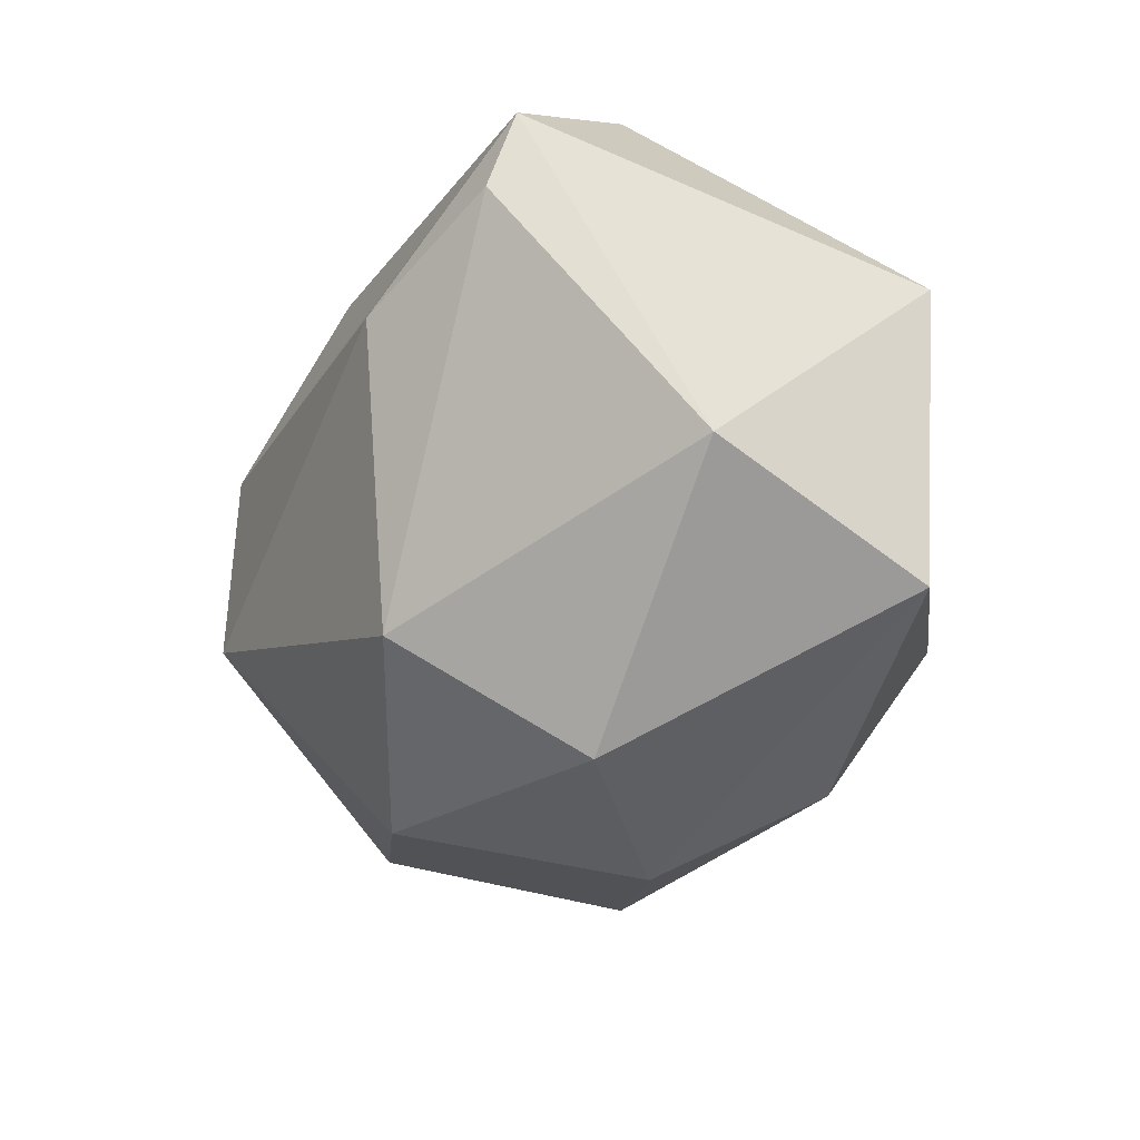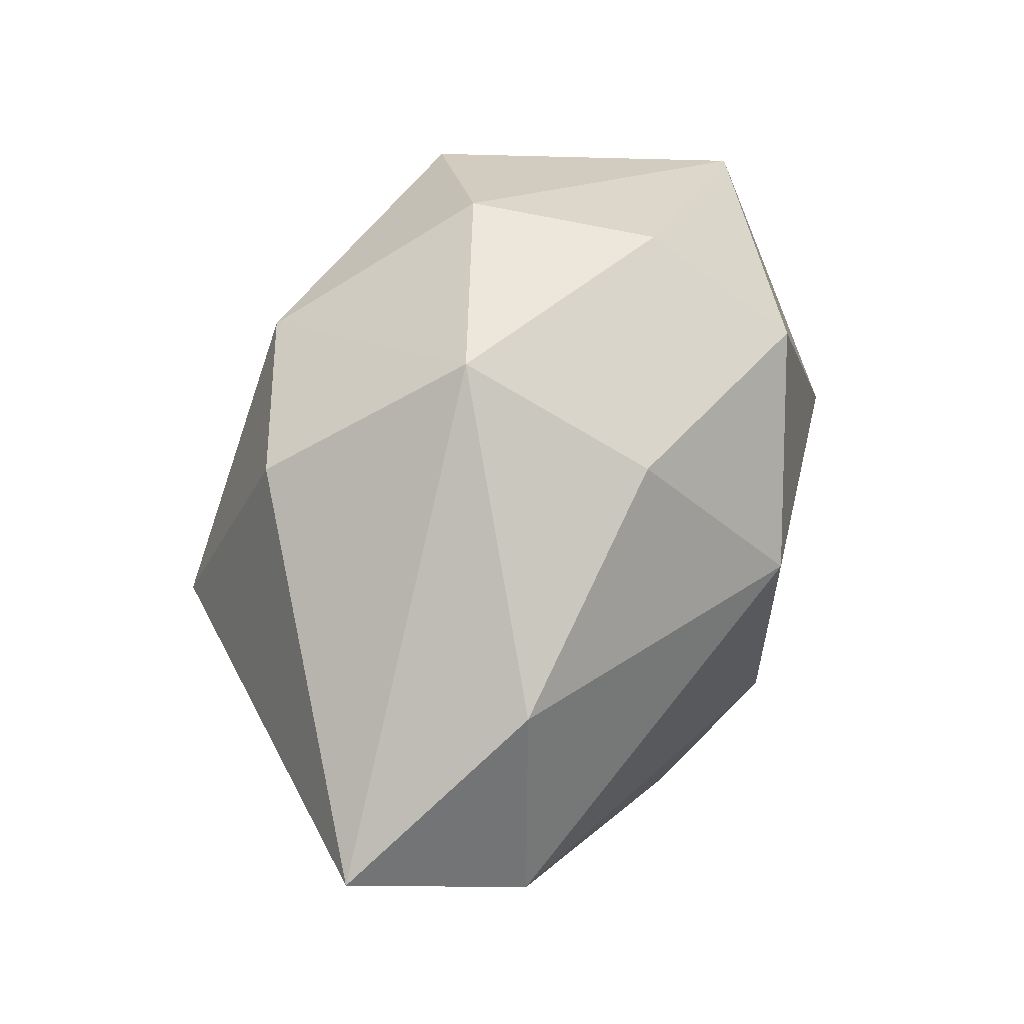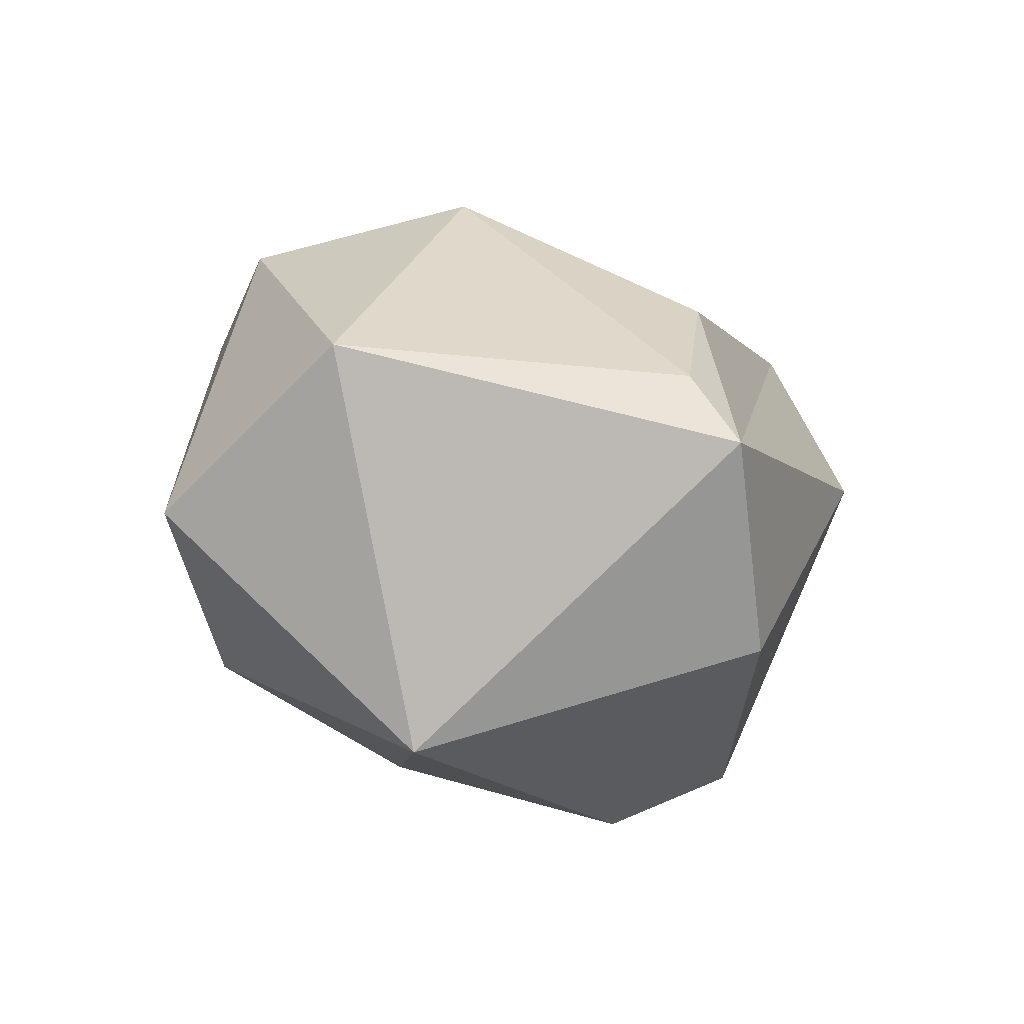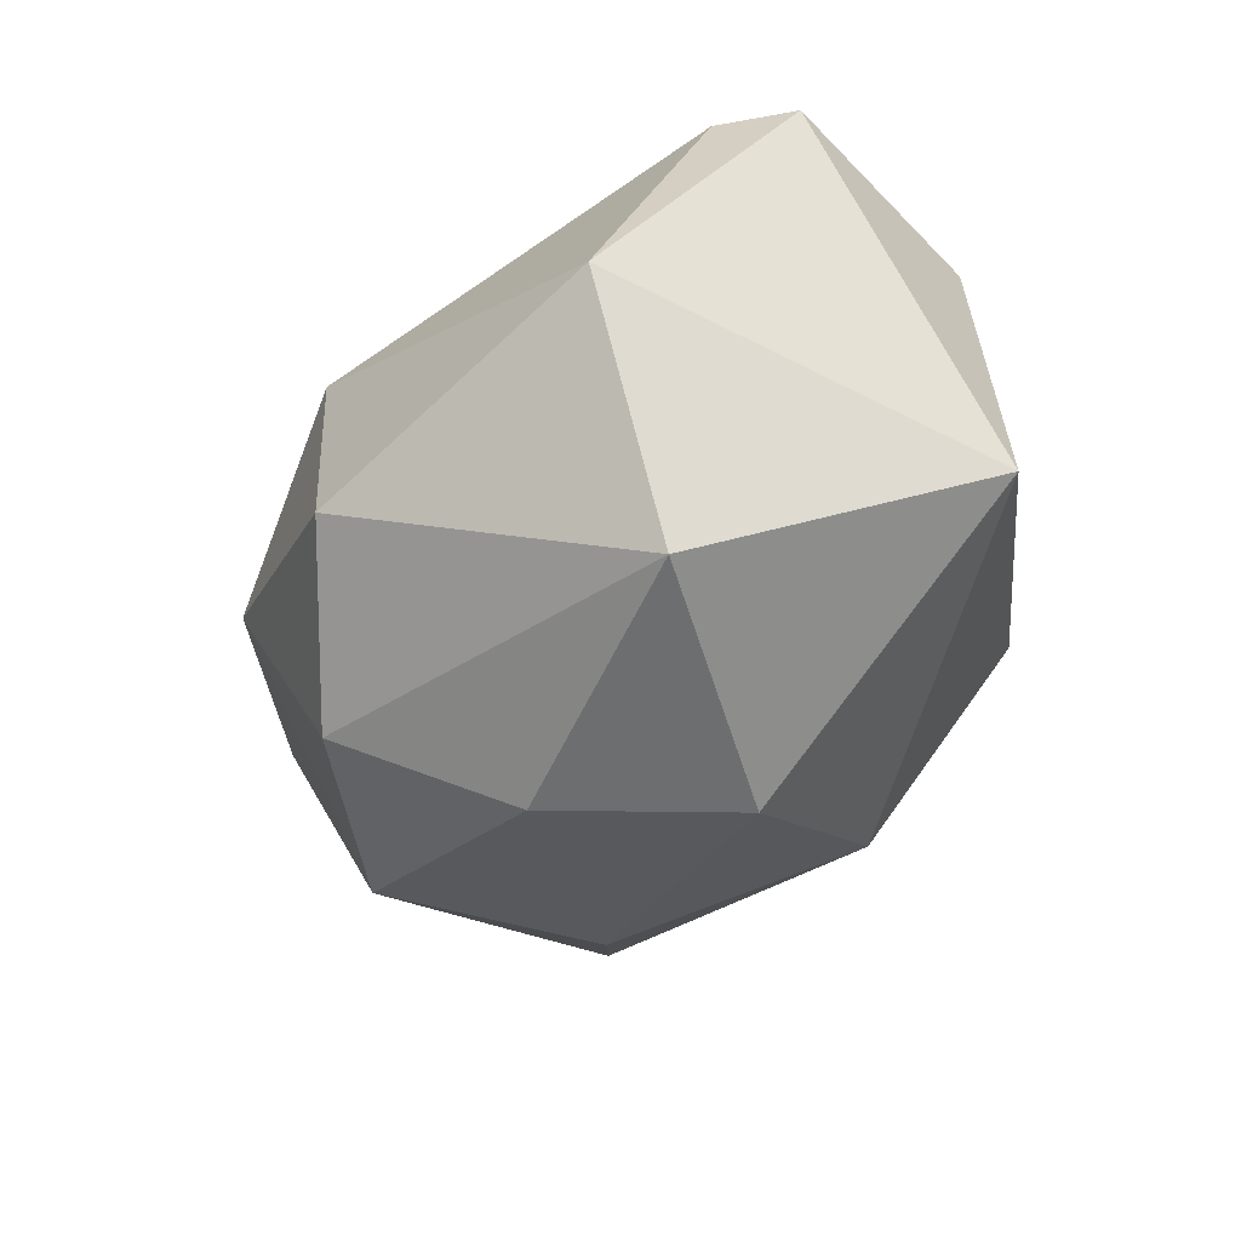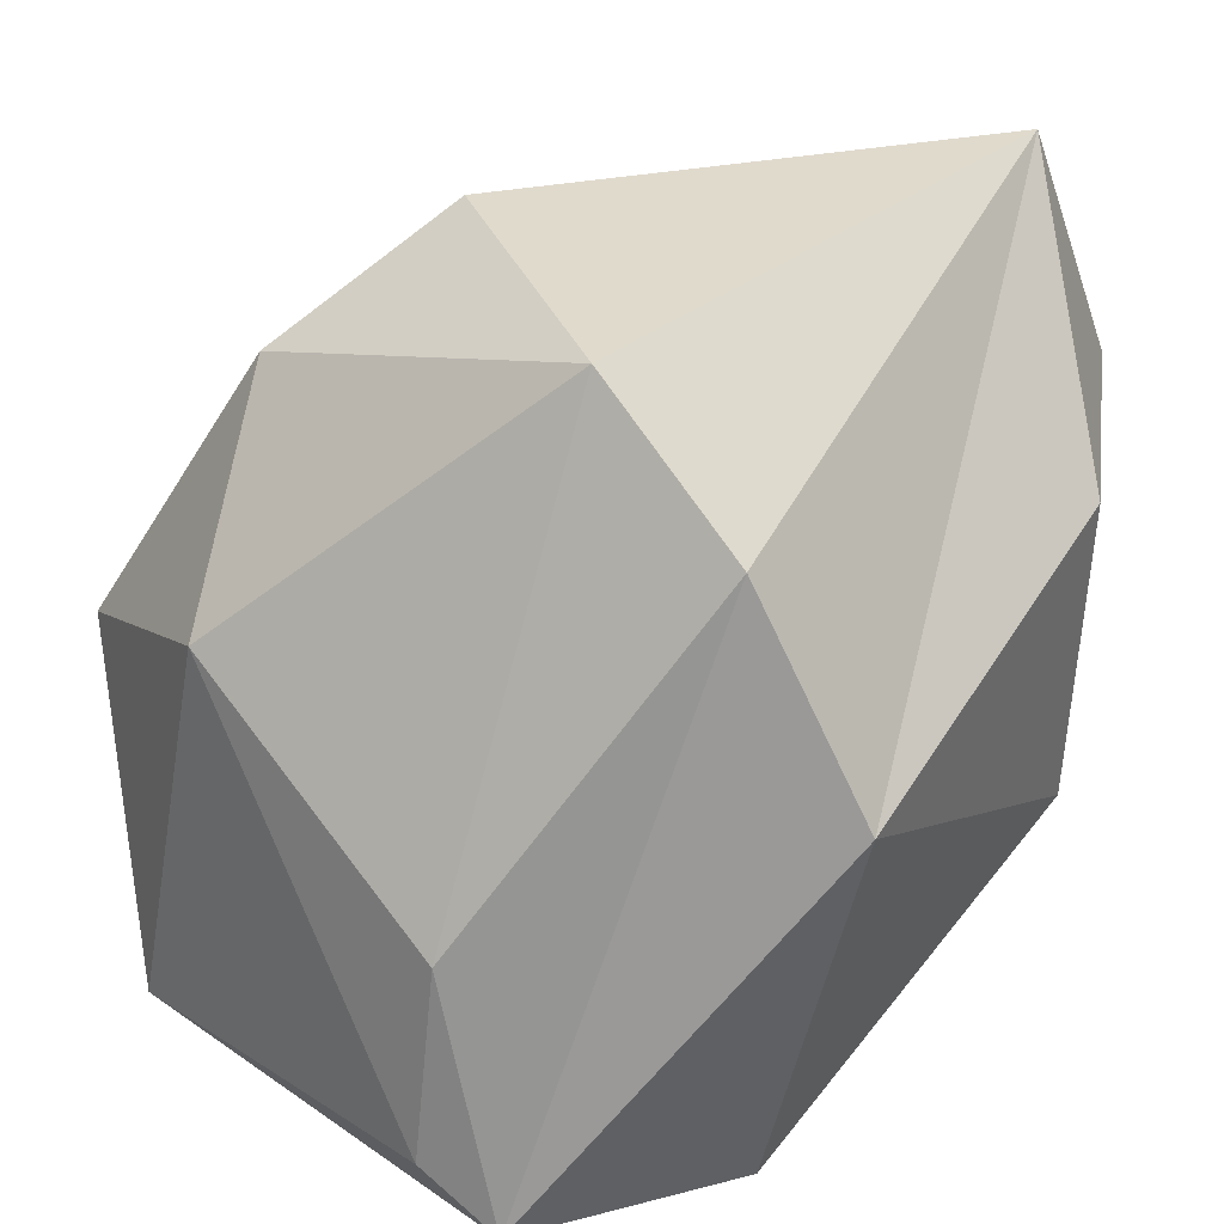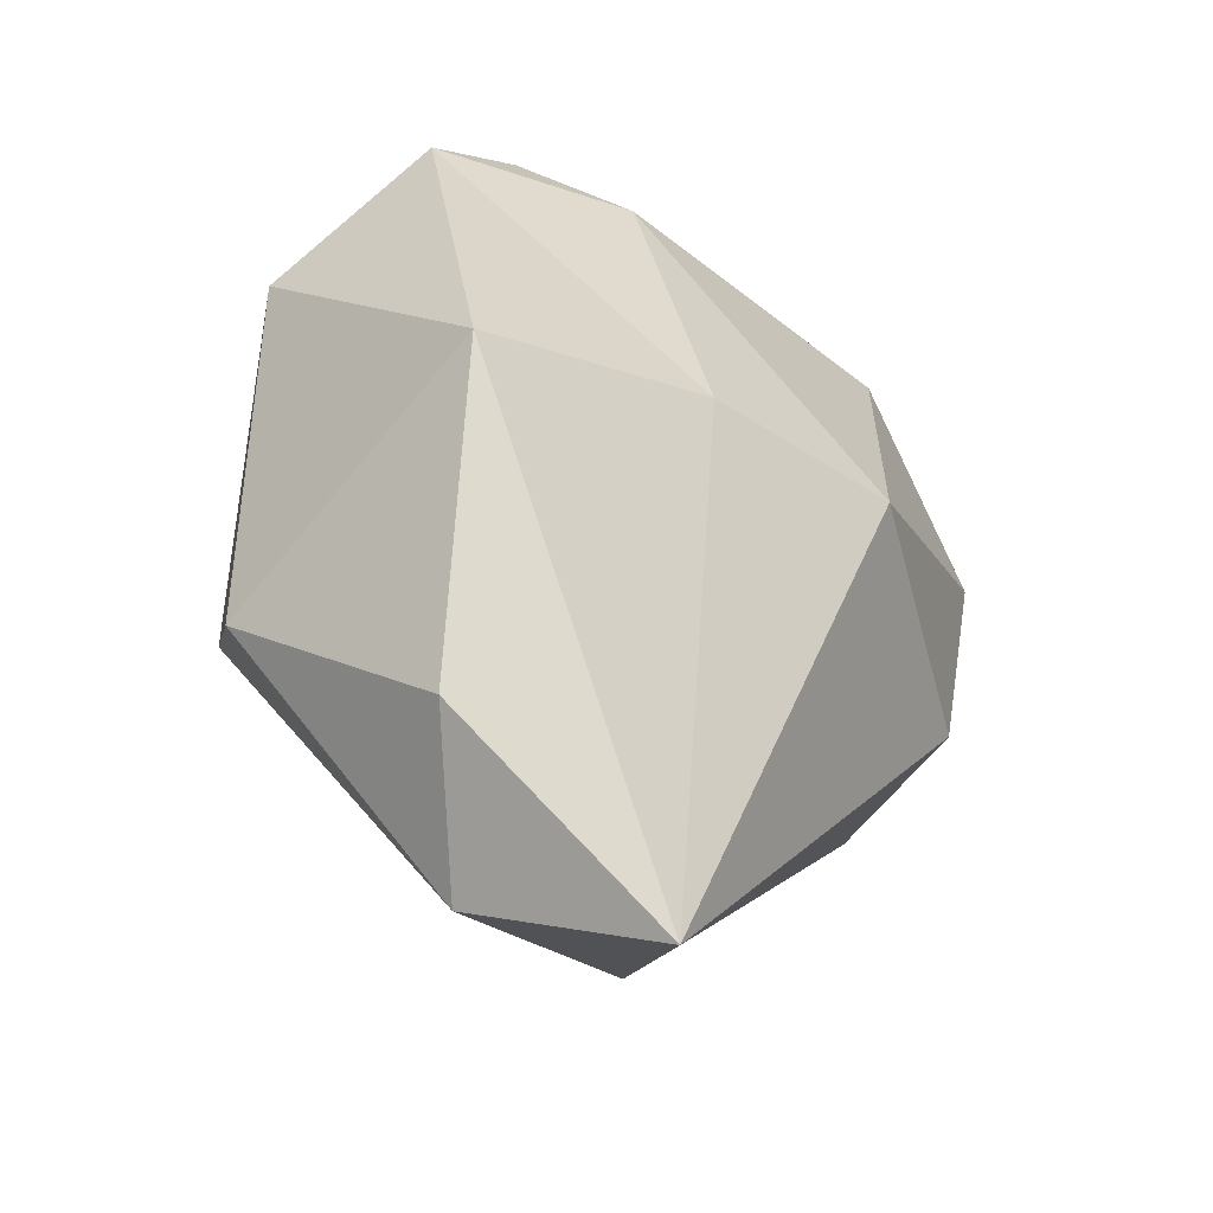
<metadata>
{"format":"obj","ext":"obj","renderer":"f3d","projection":"perspective","resolution":1024,"background":"white","views":[{"elev":60.8,"azim":-87.9,"up":"+Z"},{"elev":-49.7,"azim":-70.3,"up":"+Z"},{"elev":67.2,"azim":40.9,"up":"+Z"},{"elev":33.6,"azim":-34.3,"up":"+Z"},{"elev":78.0,"azim":38.2,"up":"+Y"},{"elev":-33.5,"azim":149.2,"up":"+Z"}]}
</metadata>
<code>
g default
v -0.4942 0.7334 -0.5888
v -0.1126 1.288 -1.203
v -0.3371 0.2348 0.1423
v -1.008 1.181 -0.4603
v -0.8616 0.5605 0.1708
v -0.569 0.3369 0.9853
v -1.175 1.103 0.2097
v -1.058 1.277 0.8006
v -0.8506 1.951 -0.4999
v -1.006 1.895 0.1045
v -0.3764 0.9781 1.475
v -0.673 1.904 0.7766
v -0.2346 2.533 -0.2254
v 0.3273 2.51 -0.06572
v 0.2754 2.007 1.02
v 0.1542 2.019 -1.475
v 0.4993 1.648 1.39
v 0.901 2.171 0.1772
v 0.7643 1.57 1.404
v 0.8251 1.896 -0.8523
v 1.154 1.259 0.8817
v 1.175 1.205 -0.3615
v 1.014 0.7556 -0.1362
v 0.5799 1.541 -1.276
v 0.5435 0.2885 0.8779
v 0.2497 0.467 -0.3823
g polySurface51 Low_Poly_Models:Mesh
f 26 1 2
f 26 3 1
f 1 4 2
f 2 4 16
f 4 5 7
f 7 6 8
f 9 4 10
f 4 7 10
f 10 7 8
f 6 11 8
f 10 8 12
f 16 9 13
f 13 12 15
f 11 19 17
f 13 14 16
f 15 19 14
f 14 18 16
f 19 11 25
f 18 19 21
f 16 18 20
f 19 25 21
f 22 21 23
f 11 6 25
f 24 23 26
f 24 2 16
f 24 26 2
f 25 6 3
f 3 6 5
f 5 6 7
f 4 9 16
f 17 15 12
f 11 12 8
f 9 10 13
f 10 12 13
f 22 20 18
f 11 17 12
f 13 15 14
f 15 17 19
f 14 19 18
f 18 21 22
f 1 3 5 4
f 21 25 23
f 20 22 24
f 22 23 24
f 25 26 23
f 25 3 26
f 24 16 20

</code>
